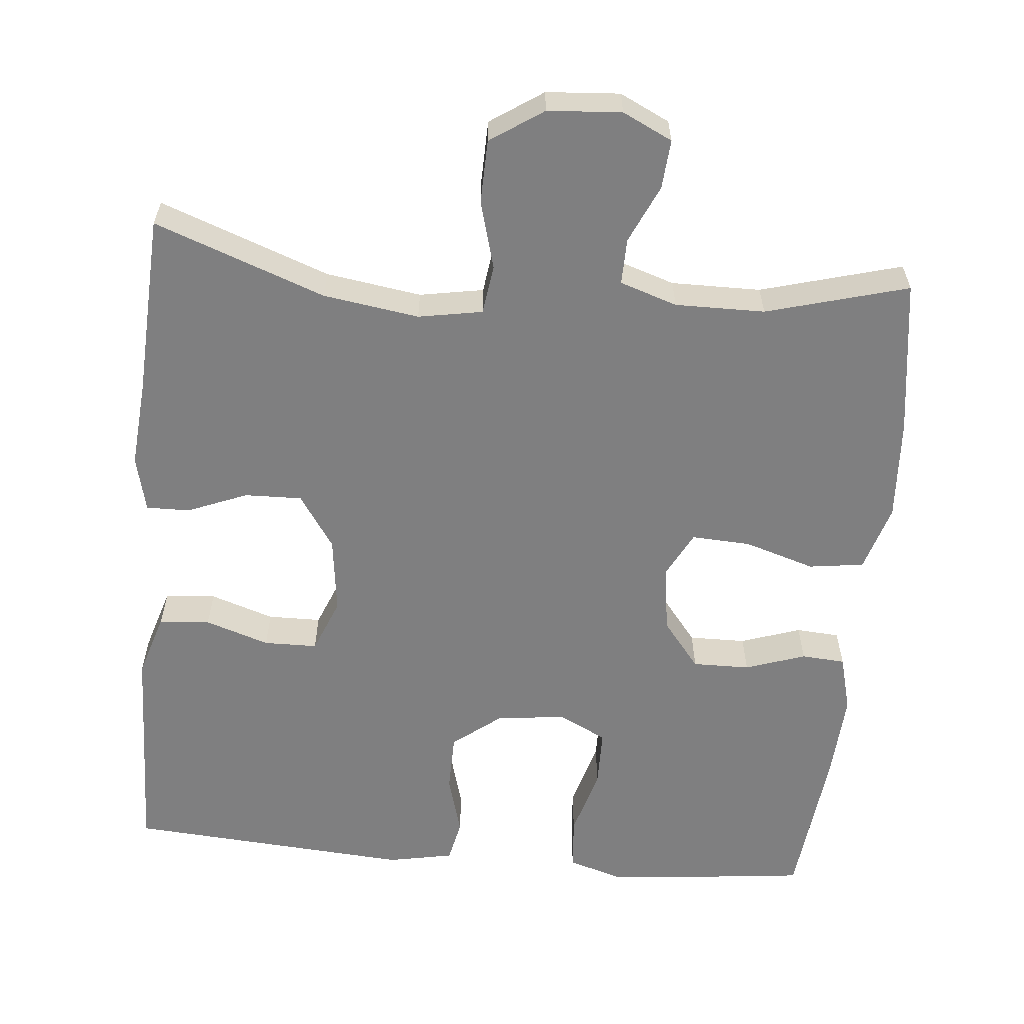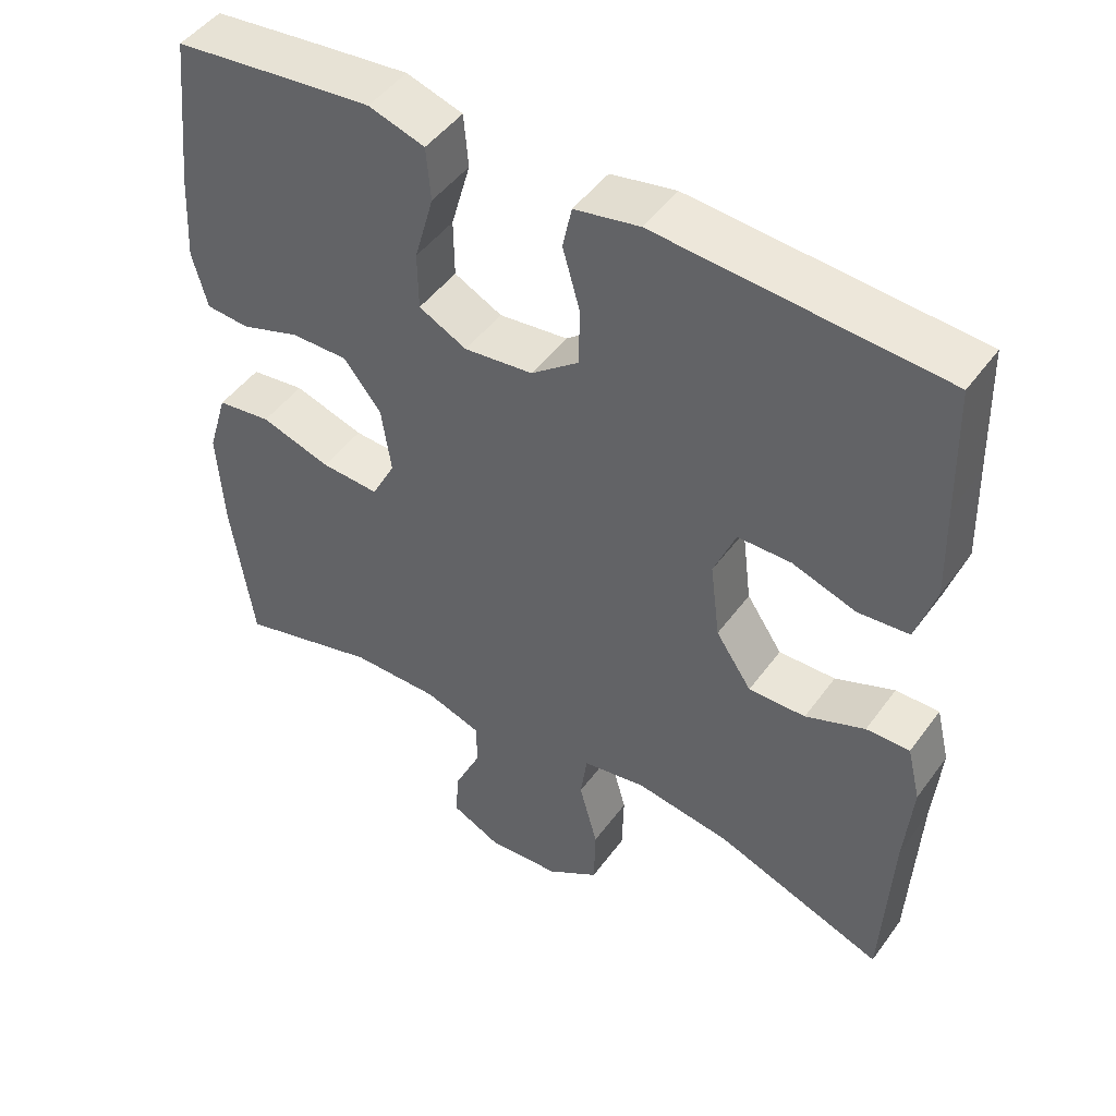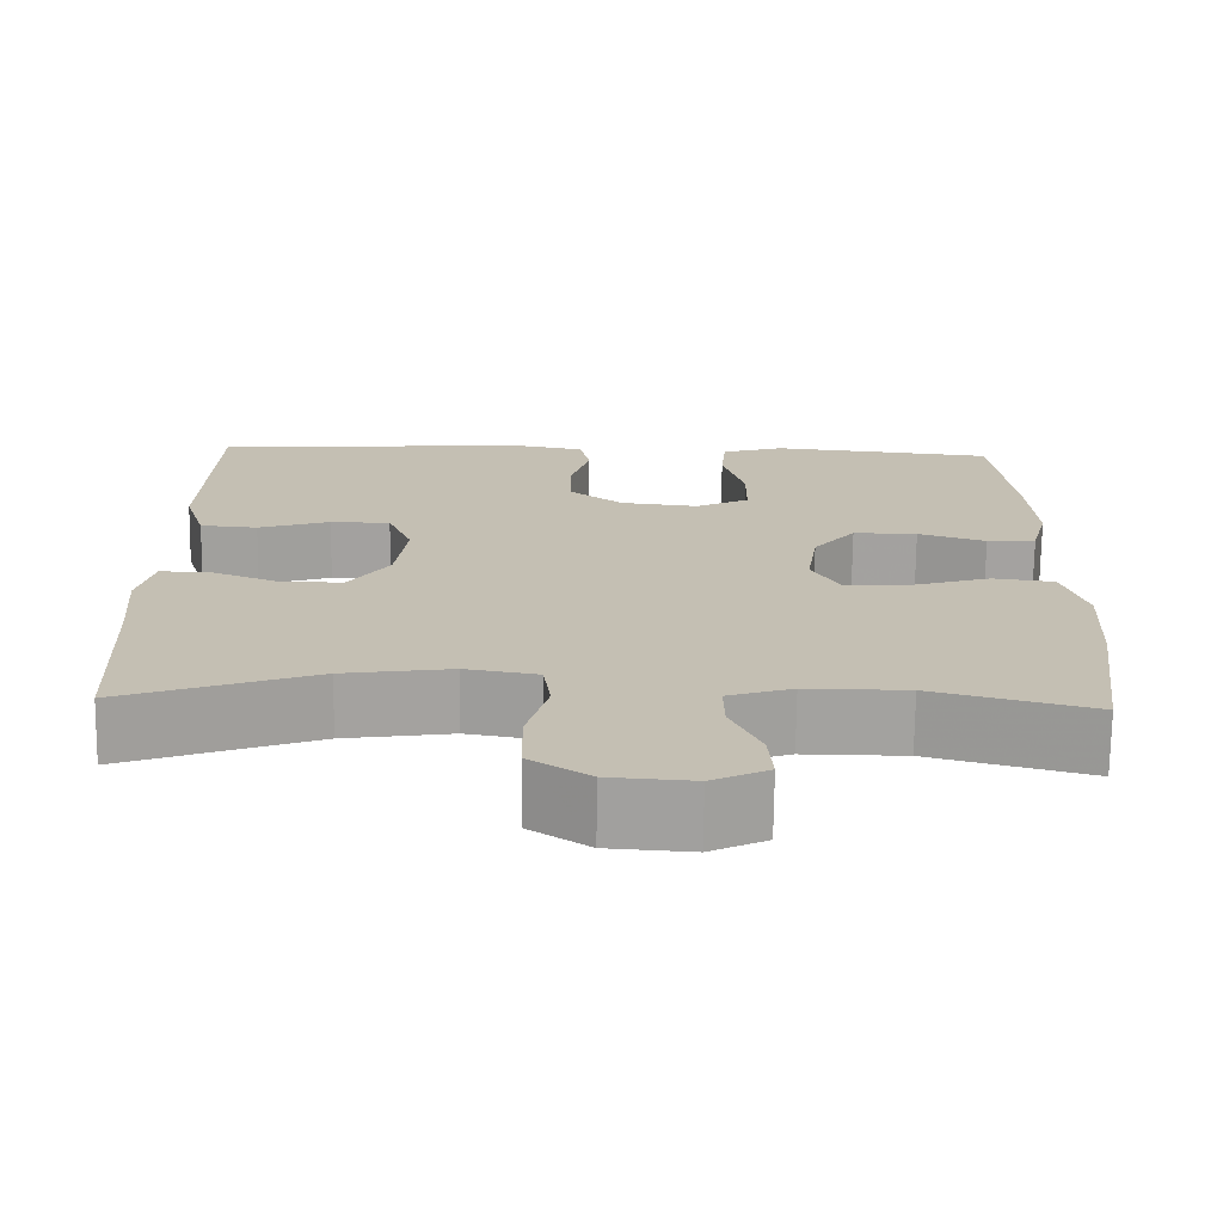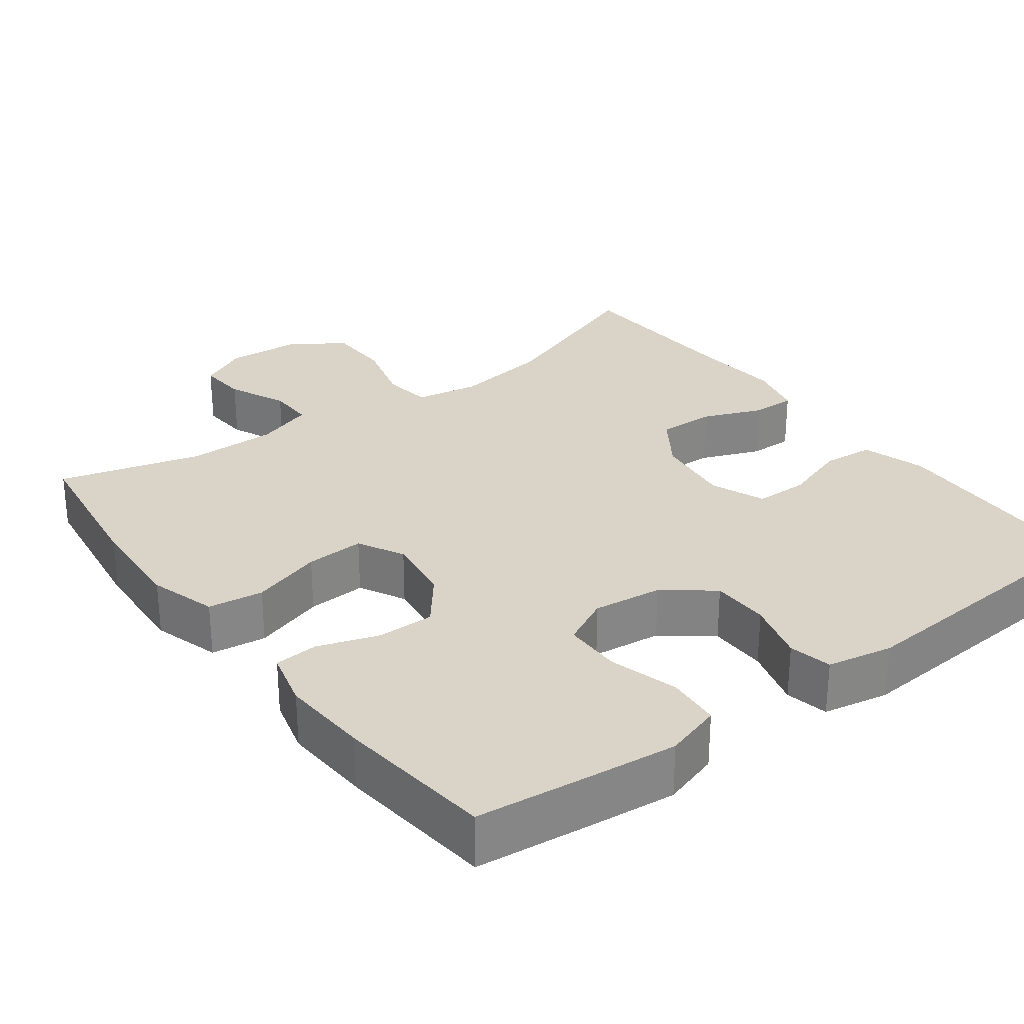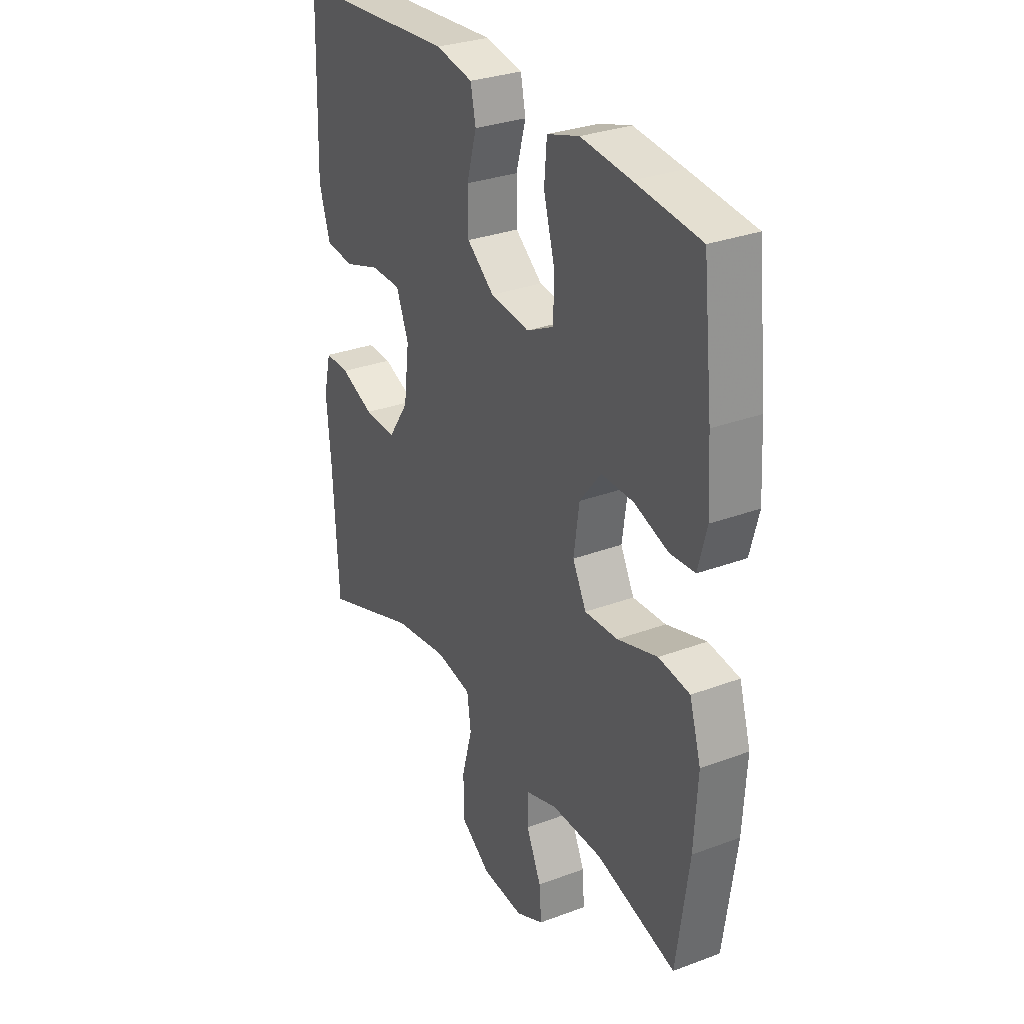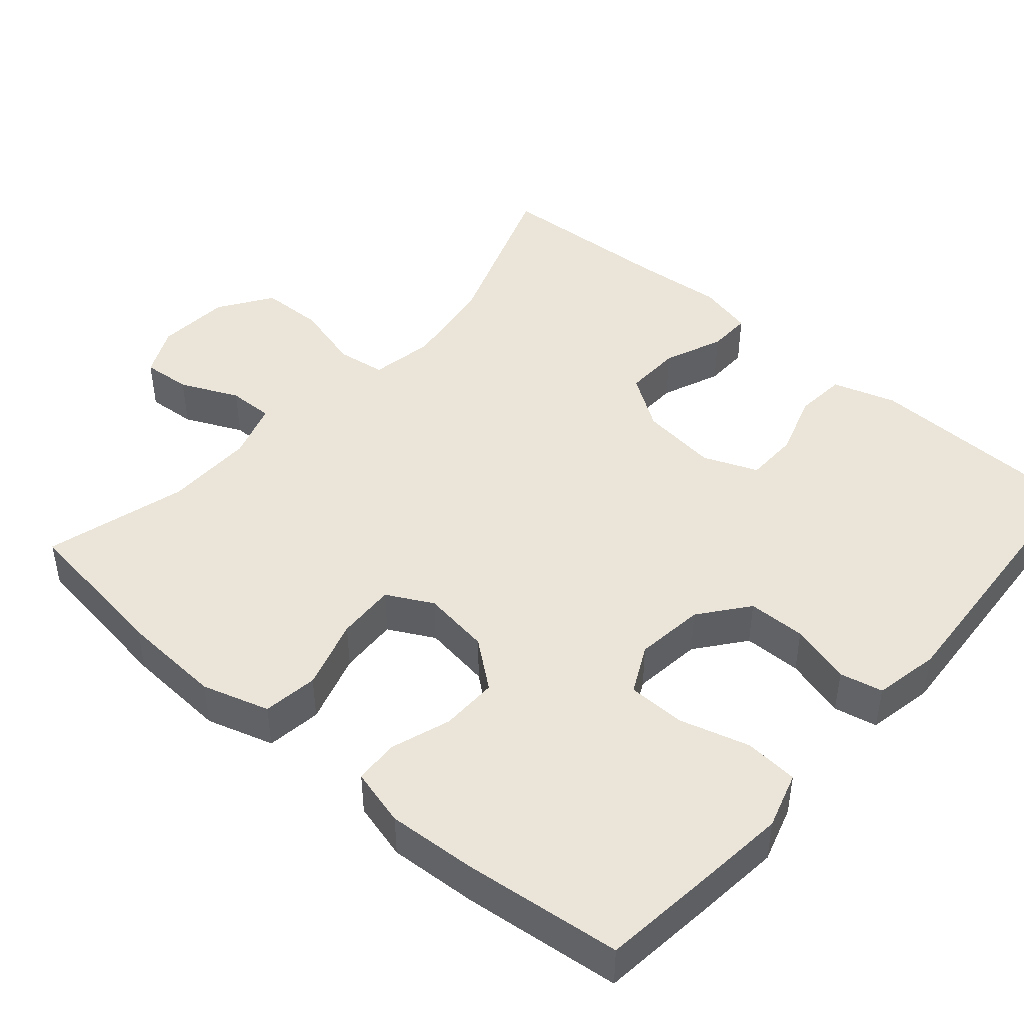
<metadata>
{"format":"obj","ext":"obj","renderer":"f3d","projection":"perspective","resolution":1024,"background":"white","views":[{"elev":-59.8,"azim":174.7,"up":"+Y"},{"elev":47.6,"azim":34.3,"up":"+Z"},{"elev":-72.4,"azim":179.3,"up":"+Z"},{"elev":28.8,"azim":-36.8,"up":"+Y"},{"elev":30.3,"azim":-118.5,"up":"+Z"},{"elev":45.1,"azim":-49.0,"up":"+Y"}]}
</metadata>
<code>
v 0.5 0.07 -0.5
v 0.274 0.07 -0.417
v 0.147 0.07 -0.398
v 0.062 0.07 -0.413
v 0.053 0.07 -0.478
v 0.078 0.07 -0.569
v 0.076 0.07 -0.653
v 0.006 0.07 -0.7
v -0.092 0.07 -0.707
v -0.158 0.07 -0.675
v -0.153 0.07 -0.61
v -0.118 0.07 -0.533
v -0.117 0.07 -0.472
v -0.193 0.07 -0.447
v -0.312 0.07 -0.448
v -0.5 0.07 -0.5
v -0.529 0.07 -0.293
v -0.537 0.07 -0.158
v -0.51 0.07 -0.069
v -0.437 0.07 -0.059
v -0.343 0.07 -0.088
v -0.265 0.07 -0.092
v -0.233 0.07 -0.031
v -0.246 0.07 0.059
v -0.296 0.07 0.122
v -0.372 0.07 0.121
v -0.452 0.07 0.094
v -0.51 0.07 0.098
v -0.53 0.07 0.174
v -0.523 0.07 0.291
v -0.5 0.07 0.5
v -0.348 0.07 0.517
v -0.232 0.07 0.529
v -0.157 0.07 0.506
v -0.151 0.07 0.435
v -0.177 0.07 0.343
v -0.176 0.07 0.266
v -0.112 0.07 0.234
v -0.02 0.07 0.245
v 0.044 0.07 0.295
v 0.045 0.07 0.372
v 0.022 0.07 0.453
v 0.034 0.07 0.51
v 0.121 0.07 0.527
v 0.5 0.07 0.5
v 0.505 0.07 0.332
v 0.509 0.07 0.205
v 0.483 0.07 0.121
v 0.415 0.07 0.115
v 0.33 0.07 0.143
v 0.259 0.07 0.142
v 0.23 0.07 0.07
v 0.243 0.07 -0.033
v 0.291 0.07 -0.104
v 0.367 0.07 -0.102
v 0.446 0.07 -0.07
v 0.504 0.07 -0.069
v 0.522 0.07 -0.143
v 0.512 0.07 -0.26
v 0.5 0 -0.5
v 0.274 0 -0.417
v 0.147 0 -0.398
v 0.062 0 -0.413
v 0.053 0 -0.478
v 0.078 0 -0.569
v 0.076 0 -0.653
v 0.006 0 -0.7
v -0.092 0 -0.707
v -0.158 0 -0.675
v -0.153 0 -0.61
v -0.118 0 -0.533
v -0.117 0 -0.472
v -0.193 0 -0.447
v -0.312 0 -0.448
v -0.5 0 -0.5
v -0.529 0 -0.293
v -0.537 0 -0.158
v -0.51 0 -0.069
v -0.437 0 -0.059
v -0.343 0 -0.088
v -0.265 0 -0.092
v -0.233 0 -0.031
v -0.246 0 0.059
v -0.296 0 0.122
v -0.372 0 0.121
v -0.452 0 0.094
v -0.51 0 0.098
v -0.53 0 0.174
v -0.523 0 0.291
v -0.5 0 0.5
v -0.348 0 0.517
v -0.232 0 0.529
v -0.157 0 0.506
v -0.151 0 0.435
v -0.177 0 0.343
v -0.176 0 0.266
v -0.112 0 0.234
v -0.02 0 0.245
v 0.044 0 0.295
v 0.045 0 0.372
v 0.022 0 0.453
v 0.034 0 0.51
v 0.121 0 0.527
v 0.5 0 0.5
v 0.505 0 0.332
v 0.509 0 0.205
v 0.483 0 0.121
v 0.415 0 0.115
v 0.33 0 0.143
v 0.259 0 0.142
v 0.23 0 0.07
v 0.243 0 -0.033
v 0.291 0 -0.104
v 0.367 0 -0.102
v 0.446 0 -0.07
v 0.504 0 -0.069
v 0.522 0 -0.143
v 0.512 0 -0.26
f 56 57 58 59
f 55 56 59 1
f 54 55 1 2
f 53 54 2 3
f 52 53 3 4
f 47 48 49 50
f 46 47 50 51
f 45 46 51
f 44 45 51
f 41 42 43 44
f 40 41 44 51
f 39 40 51 52
f 33 34 35 36
f 33 36 37
f 32 33 37
f 31 32 37
f 30 31 37
f 29 30 37 38
f 26 27 28 29
f 25 26 29 38
f 18 19 20 21
f 18 21 22
f 15 16 17 18
f 14 15 18 22
f 13 14 22 23
f 9 10 11 12
f 9 12 13
f 8 9 13
f 5 6 7 8
f 4 5 8 13
f 24 25 38 39
f 23 24 39 52
f 4 13 23 52
f 118 117 116 115
f 60 118 115 114
f 61 60 114 113
f 62 61 113 112
f 63 62 112 111
f 109 108 107 106
f 110 109 106 105
f 110 105 104
f 110 104 103
f 103 102 101 100
f 110 103 100 99
f 111 110 99 98
f 95 94 93 92
f 96 95 92
f 96 92 91
f 96 91 90
f 96 90 89
f 97 96 89 88
f 88 87 86 85
f 97 88 85 84
f 80 79 78 77
f 81 80 77
f 77 76 75 74
f 81 77 74 73
f 82 81 73 72
f 71 70 69 68
f 72 71 68
f 72 68 67
f 67 66 65 64
f 72 67 64 63
f 98 97 84 83
f 111 98 83 82
f 111 82 72 63
f 1 60 61 2
f 2 61 62 3
f 3 62 63 4
f 4 63 64 5
f 5 64 65 6
f 6 65 66 7
f 7 66 67 8
f 8 67 68 9
f 9 68 69 10
f 10 69 70 11
f 11 70 71 12
f 12 71 72 13
f 13 72 73 14
f 14 73 74 15
f 15 74 75 16
f 16 75 76 17
f 17 76 77 18
f 18 77 78 19
f 19 78 79 20
f 20 79 80 21
f 21 80 81 22
f 22 81 82 23
f 23 82 83 24
f 24 83 84 25
f 25 84 85 26
f 26 85 86 27
f 27 86 87 28
f 28 87 88 29
f 29 88 89 30
f 30 89 90 31
f 31 90 91 32
f 32 91 92 33
f 33 92 93 34
f 34 93 94 35
f 35 94 95 36
f 36 95 96 37
f 37 96 97 38
f 38 97 98 39
f 39 98 99 40
f 40 99 100 41
f 41 100 101 42
f 42 101 102 43
f 43 102 103 44
f 44 103 104 45
f 45 104 105 46
f 46 105 106 47
f 47 106 107 48
f 48 107 108 49
f 49 108 109 50
f 50 109 110 51
f 51 110 111 52
f 52 111 112 53
f 53 112 113 54
f 54 113 114 55
f 55 114 115 56
f 56 115 116 57
f 57 116 117 58
f 58 117 118 59
f 59 118 60 1

</code>
